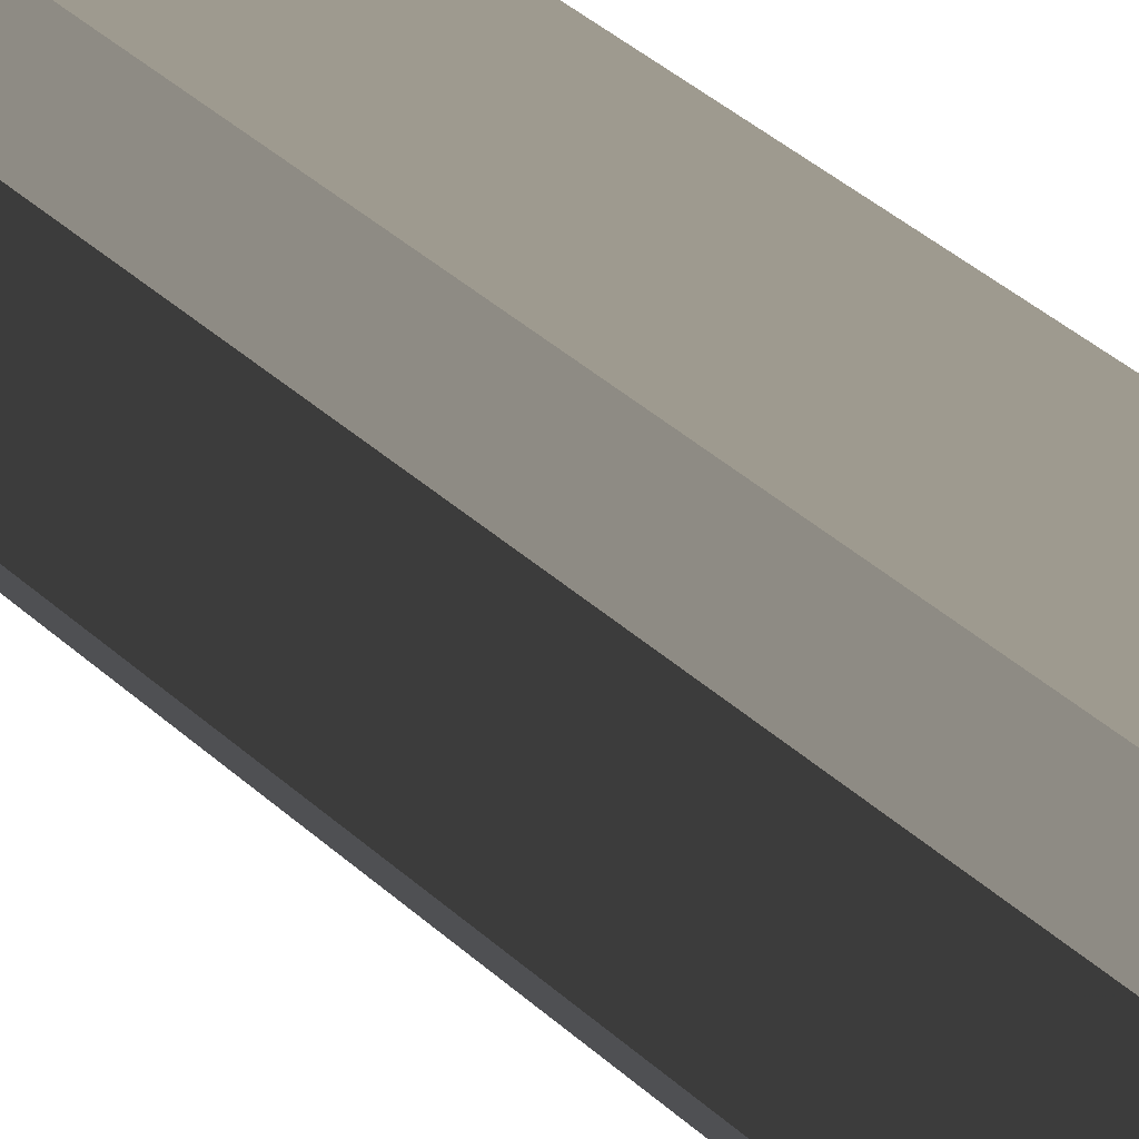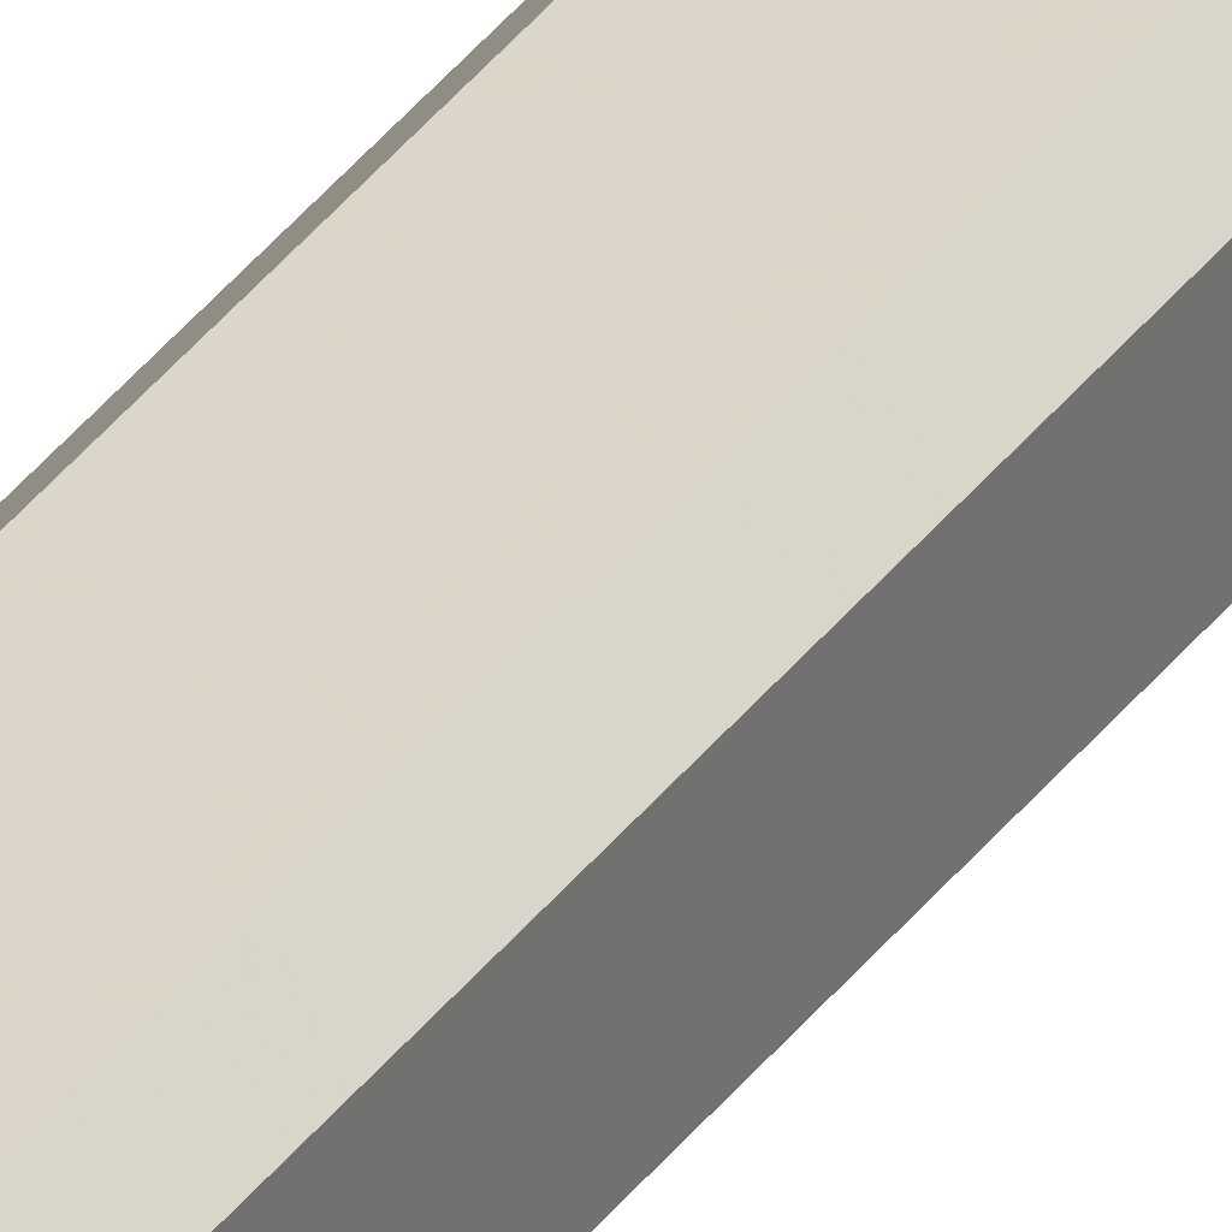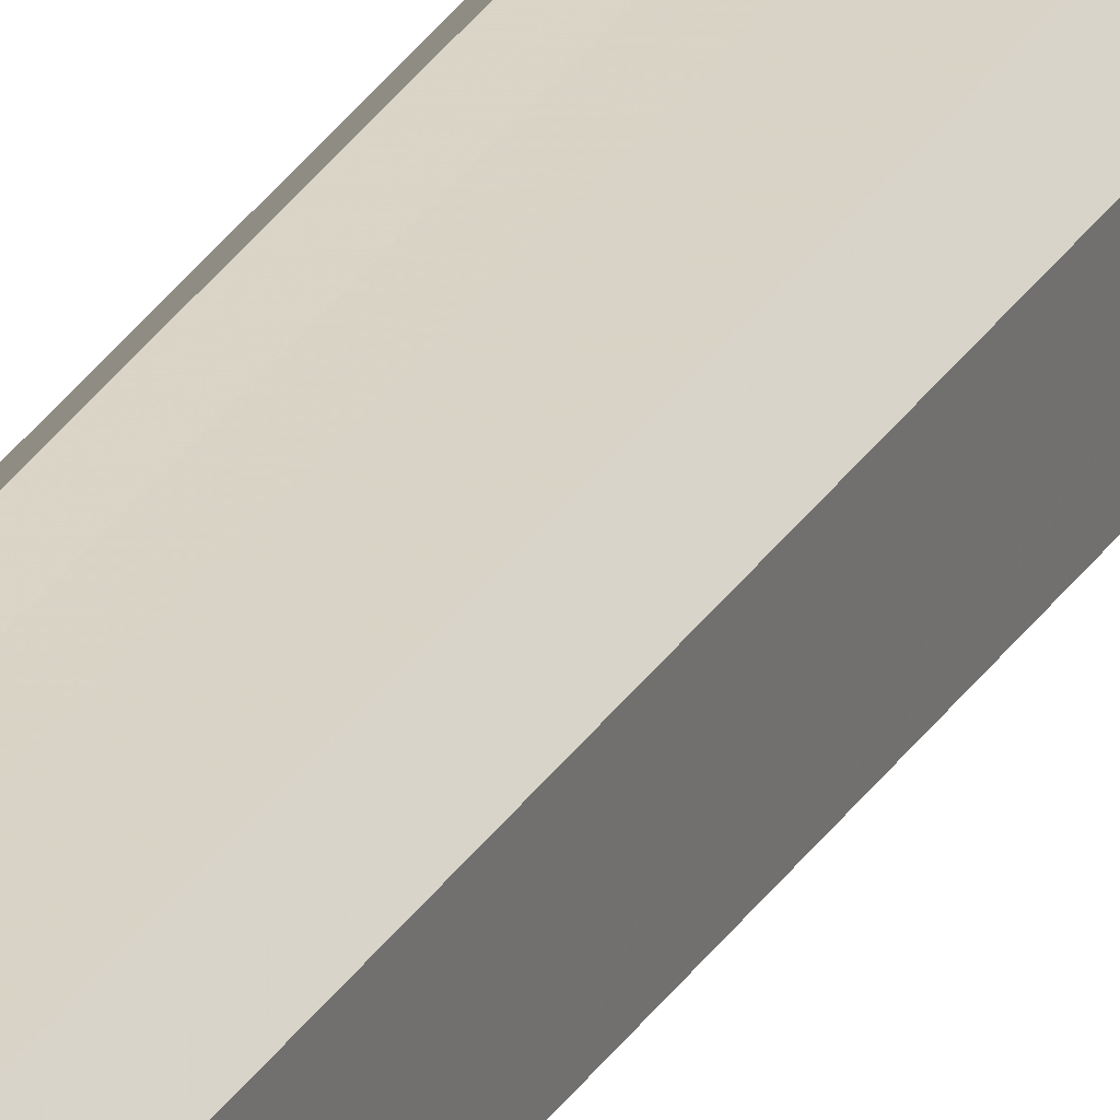
<metadata>
{"format":"obj","ext":"obj","renderer":"f3d","projection":"perspective","resolution":1024,"background":"white","views":[{"elev":3.8,"azim":-5.3,"up":"+Y"},{"elev":29.9,"azim":27.2,"up":"+Y"},{"elev":28.5,"azim":-154.7,"up":"+Y"}]}
</metadata>
<code>
o 16305
v 2211 1870 9.106
v 2211 1870 9.106
v 2211 1870 12.55
v 2211 1870 9.106
v 2211 1870 12.55
v 2211 1870 9.106
v 2211 1870 12.55
v 2211 1870 9.106
v 2211 1870 12.55
v 2211 1870 9.106
v 2211 1870 12.55
v 2211 1870 9.106
v 2211 1870 12.55
v 2211 1870 9.106
v 2211 1870 12.55
v 2211 1870 9.106
v 2211 1870 12.55
v 2211 1870 9.106
v 2211 1870 12.55
v 2211 1870 9.106
v 2211 1870 12.55
v 2211 1870 9.106
v 2211 1870 12.55
v 2211 1870 9.106
v 2211 1870 12.55
v 2211 1870 9.106
v 2211 1870 12.55
v 2211 1870 9.106
v 2211 1870 12.55
v 2211 1870 9.106
v 2211 1870 12.55
v 2211 1870 9.106
v 2211 1870 12.55
v 2211 1870 9.106
v 2211 1870 12.55
v 2211 1870 9.106
v 2211 1870 12.55
v 2211 1870 9.106
v 2211 1870 12.55
v 2211 1870 9.106
v 2211 1870 12.55
v 2211 1870 9.106
v 2211 1870 12.55
v 2211 1870 9.106
v 2211 1870 12.55
v 2211 1870 9.106
v 2211 1870 12.55
v 2211 1870 9.106
v 2211 1870 12.55
v 2211 1870 9.106
v 2211 1870 12.55
v 2211 1870 9.106
v 2211 1870 12.55
v 2211 1870 9.106
v 2211 1870 12.55
v 2211 1870 9.106
v 2211 1870 12.55
v 2211 1870 9.106
v 2211 1870 12.55
v 2211 1870 9.106
v 2211 1870 12.55
v 2211 1870 9.106
v 2211 1870 12.55
v 2211 1870 9.106
v 2211 1870 12.55
v 2211 1870 9.106
v 2211 1870 9.106
v 2211 1870 9.106
v 2211 1870 9.106
v 2211 1870 9.106
v 2211 1870 9.106
v 2211 1870 9.106
v 2211 1870 9.106
v 2211 1870 9.106
v 2211 1870 9.106
v 2211 1870 9.106
v 2211 1870 9.106
v 2211 1870 9.106
v 2211 1870 9.106
v 2211 1870 9.106
v 2211 1870 9.106
v 2211 1870 12.55
v 2211 1870 12.55
v 2211 1870 12.55
v 2211 1870 12.55
v 2211 1870 12.55
v 2211 1870 12.55
v 2211 1870 12.55
v 2211 1870 12.55
v 2211 1870 12.55
v 2211 1870 12.55
v 2211 1870 12.55
v 2211 1870 12.55
v 2211 1870 12.55
v 2211 1870 12.55
v 2211 1870 12.55
v 2211 1870 12.55
v 2211 1870 12.55
f 1 2 3
f 2 4 5
f 6 1 7
f 4 8 9
f 10 6 11
f 8 12 13
f 14 10 15
f 12 16 17
f 18 14 19
f 16 20 21
f 20 22 23
f 19 24 25
f 22 26 27
f 26 28 29
f 25 30 31
f 28 32 33
f 32 34 35
f 34 36 37
f 31 38 39
f 39 40 41
f 41 42 43
f 43 44 45
f 45 46 47
f 47 48 49
f 49 50 51
f 51 52 53
f 53 54 55
f 55 56 57
f 57 58 59
f 59 60 61
f 61 62 63
f 63 64 65
f 66 64 67
f 66 68 64
f 66 67 69
f 66 70 68
f 66 69 71
f 66 72 70
f 66 71 73
f 66 74 72
f 66 73 75
f 66 76 74
f 66 75 77
f 66 78 76
f 66 77 79
f 66 80 78
f 66 79 81
f 66 81 80
f 82 83 84
f 82 85 83
f 82 84 86
f 82 87 85
f 82 86 88
f 82 89 87
f 82 88 90
f 82 91 89
f 82 90 92
f 82 93 91
f 82 92 94
f 82 95 93
f 82 94 96
f 82 97 95
f 82 96 98
f 82 98 97

</code>
